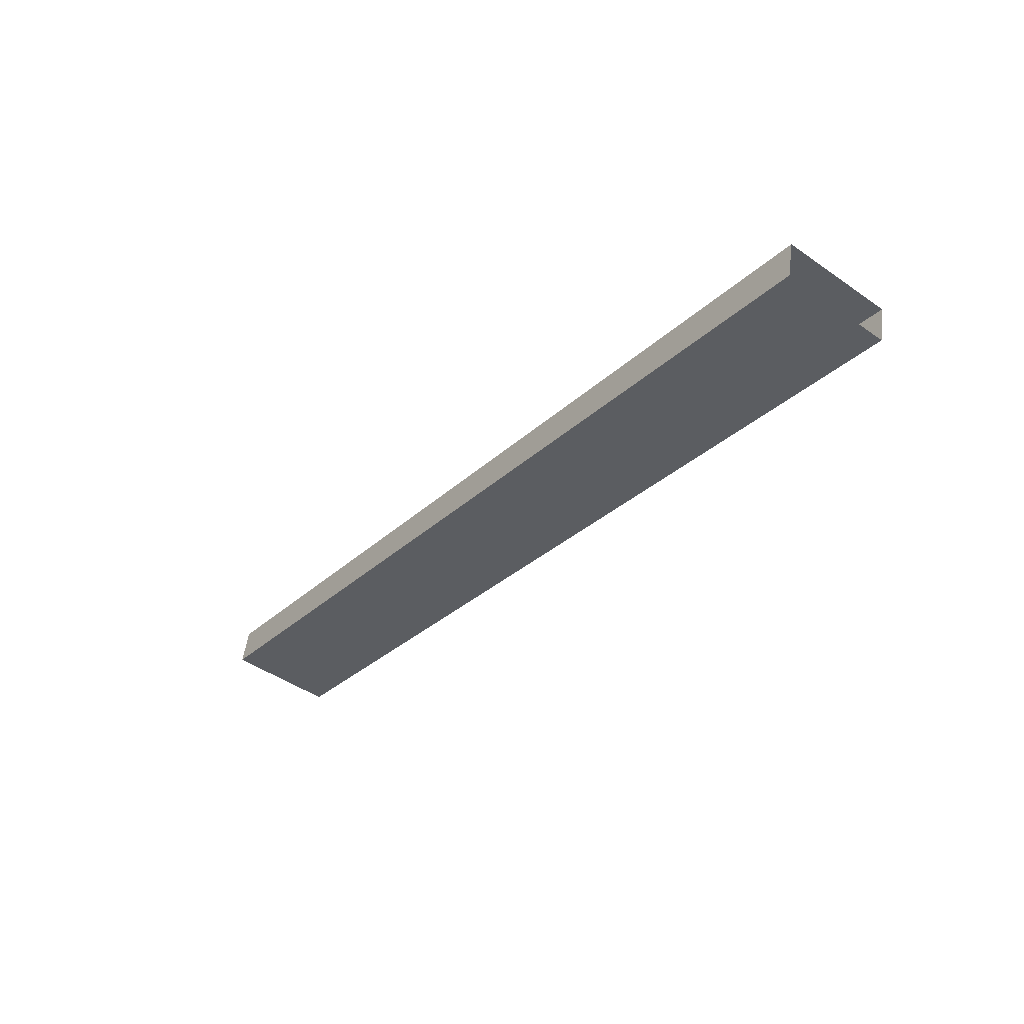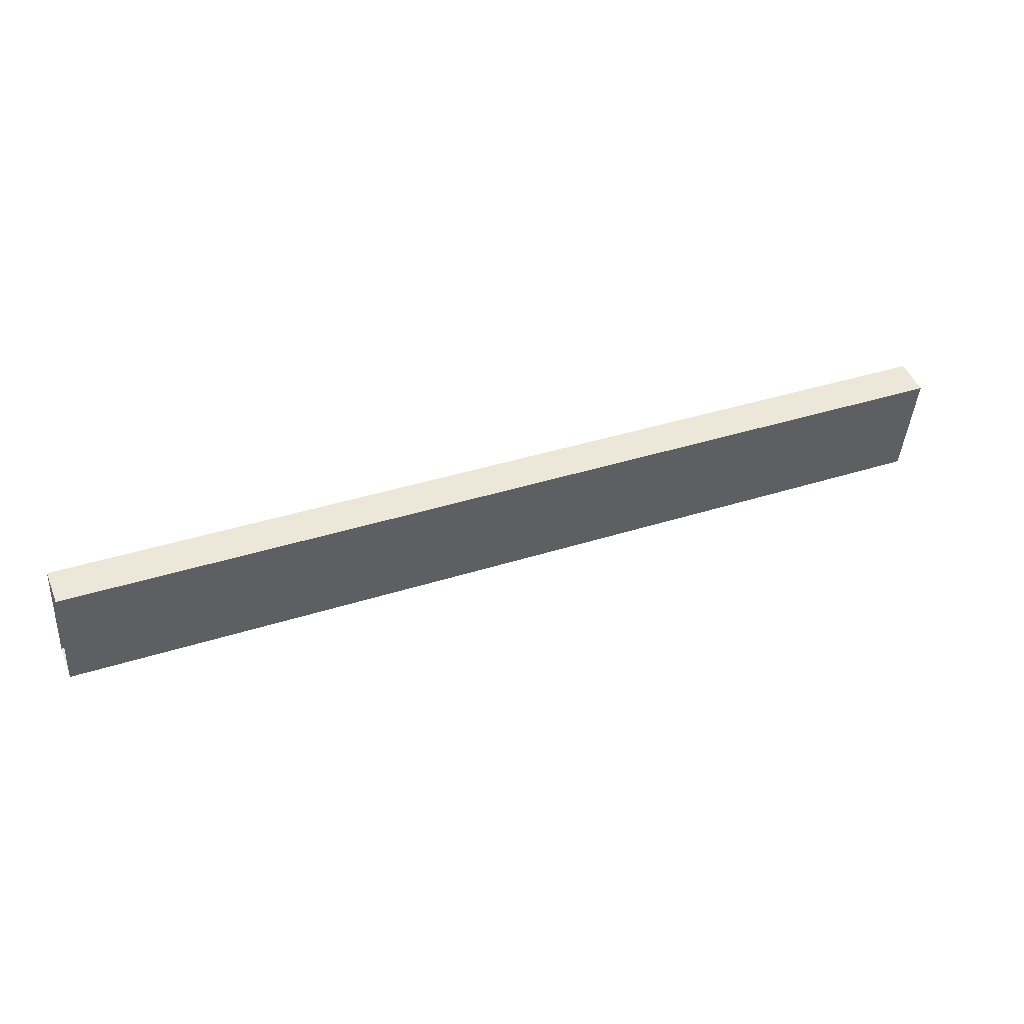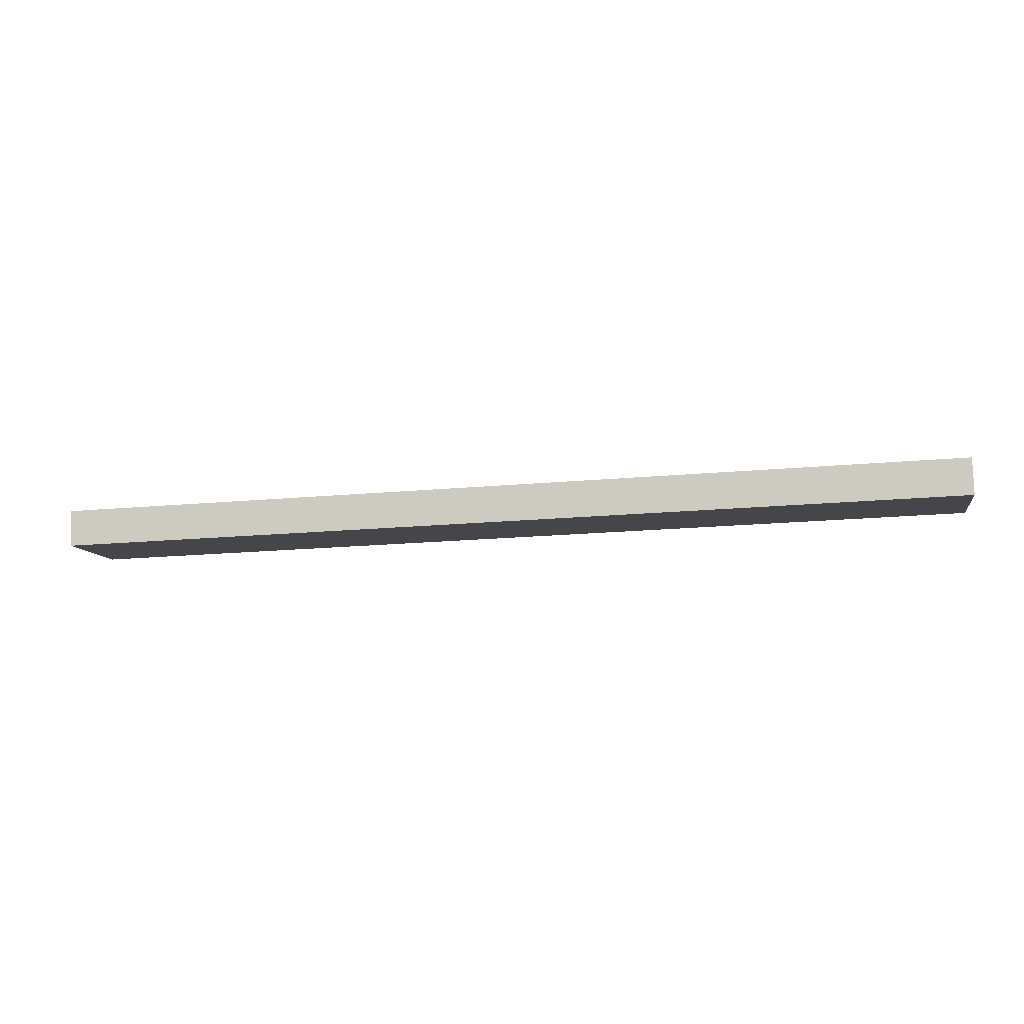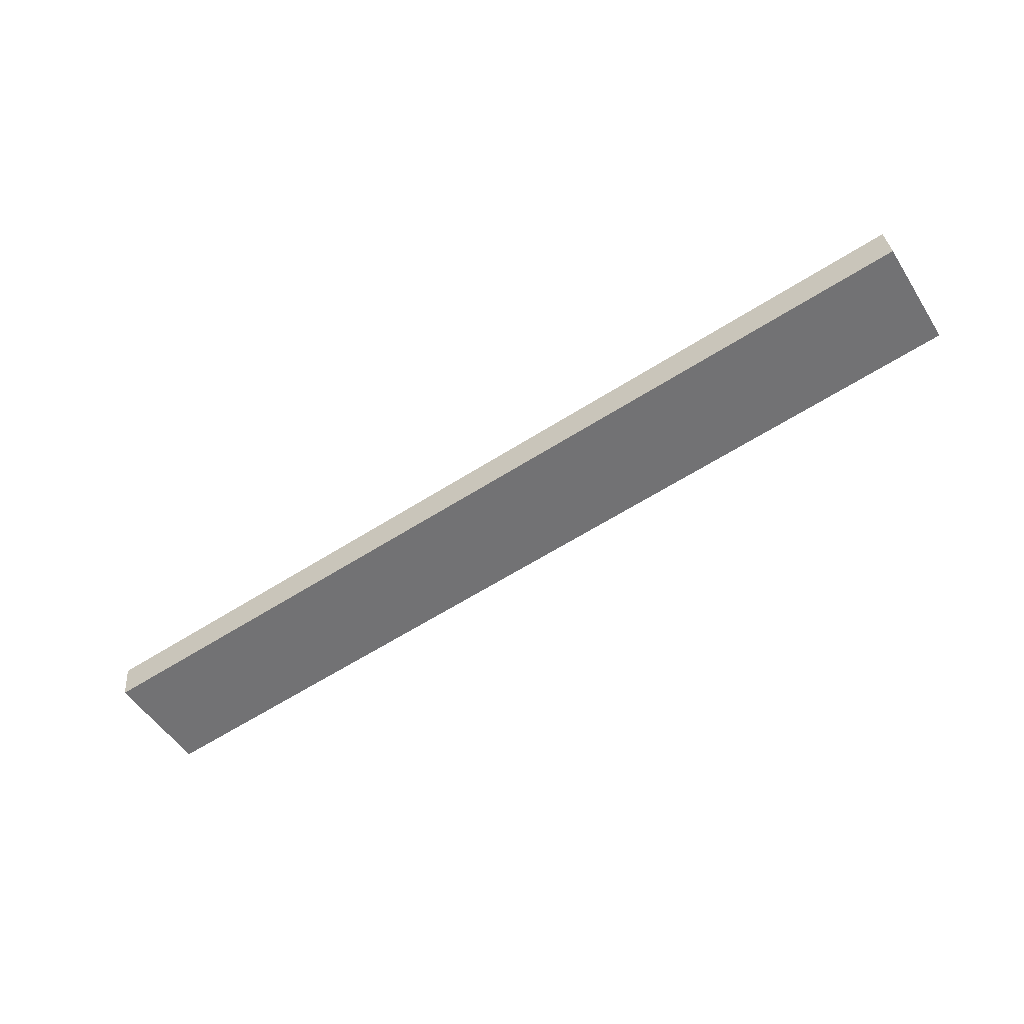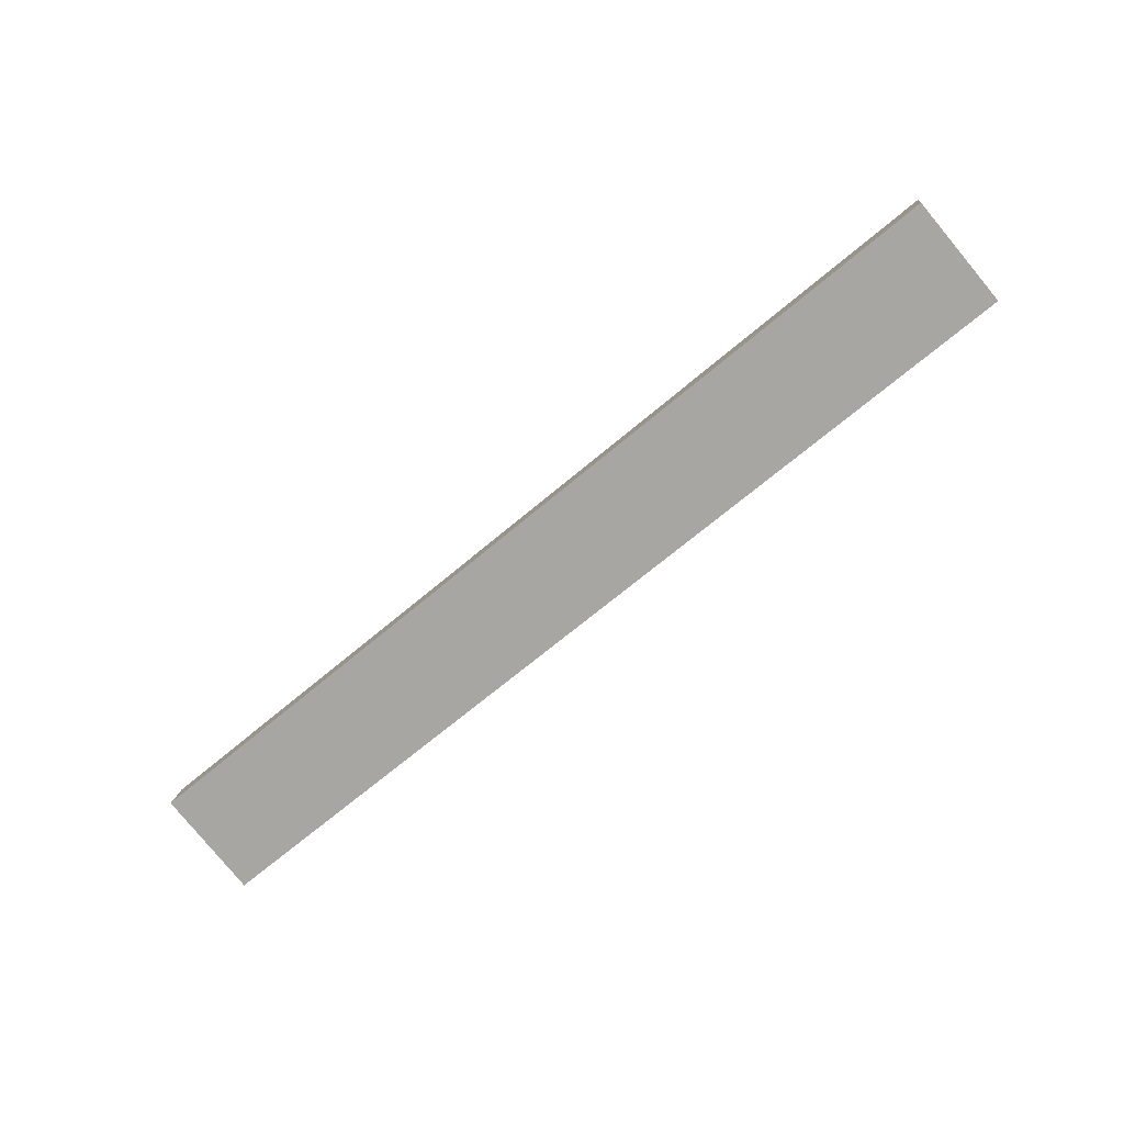
<metadata>
{"format":"obj","ext":"obj","renderer":"f3d","projection":"perspective","resolution":1024,"background":"white","views":[{"elev":-30.7,"azim":52.9,"up":"+Z"},{"elev":37.6,"azim":157.6,"up":"+Y"},{"elev":-19.1,"azim":-170.1,"up":"+Z"},{"elev":-63.6,"azim":-147.6,"up":"+Z"},{"elev":-67.8,"azim":40.4,"up":"+Z"}]}
</metadata>
<code>
o SketchUp.004_ID59.001
v -0.4145 -0.004145 0.3908
v 0.4145 -0.1022 0.4077
v -0.4145 -0.1022 0.4077
v 0.4145 -0.004145 0.3908
v -0.315 -0.004145 0.3908
v 0.315 -0.004145 0.3908
v 0.4145 0.00149 0.4235
v -0.4145 -0.004145 0.3908
v -0.4145 0.00149 0.4235
v -0.315 -0.004145 0.3908
v 0.315 -0.004145 0.3908
v 0.4145 -0.004145 0.3908
v 0.4145 -0.1022 0.4077
v -0.4145 -0.09655 0.4404
v -0.4145 -0.1022 0.4077
v 0.4145 -0.09655 0.4404
v 0.4145 0.00149 0.4235
v -0.4145 -0.09655 0.4404
v 0.4145 -0.09655 0.4404
v -0.4145 0.00149 0.4235
v 0.315 -0.004145 0.3908
v -0.315 -0.004145 0.3908
v 0.4145 -0.004145 0.3908
v -0.4145 -0.004145 0.3908
v 0.4145 -0.1022 0.4077
v -0.4145 -0.1022 0.4077
v 0.4145 -0.004145 0.3908
v 0.4145 0.00149 0.4235
v 0.315 -0.004145 0.3908
v -0.315 -0.004145 0.3908
v -0.4145 -0.004145 0.3908
v -0.4145 0.00149 0.4235
v 0.4145 -0.09655 0.4404
v 0.4145 -0.1022 0.4077
v -0.4145 -0.09655 0.4404
v -0.4145 -0.1022 0.4077
v -0.4145 0.00149 0.4235
v 0.4145 0.00149 0.4235
v -0.4145 -0.09655 0.4404
v 0.4145 -0.09655 0.4404
f 1 2 3
f 2 1 4
f 4 1 5
f 4 5 6
f 7 8 9
f 8 7 10
f 10 7 11
f 11 7 12
f 13 14 15
f 14 13 16
f 17 18 19
f 18 17 20
f 21 22 23
f 22 24 23
f 23 24 25
f 26 25 24
f 27 28 29
f 29 28 30
f 30 28 31
f 32 31 28
f 33 34 35
f 36 35 34
f 37 38 39
f 40 39 38

</code>
